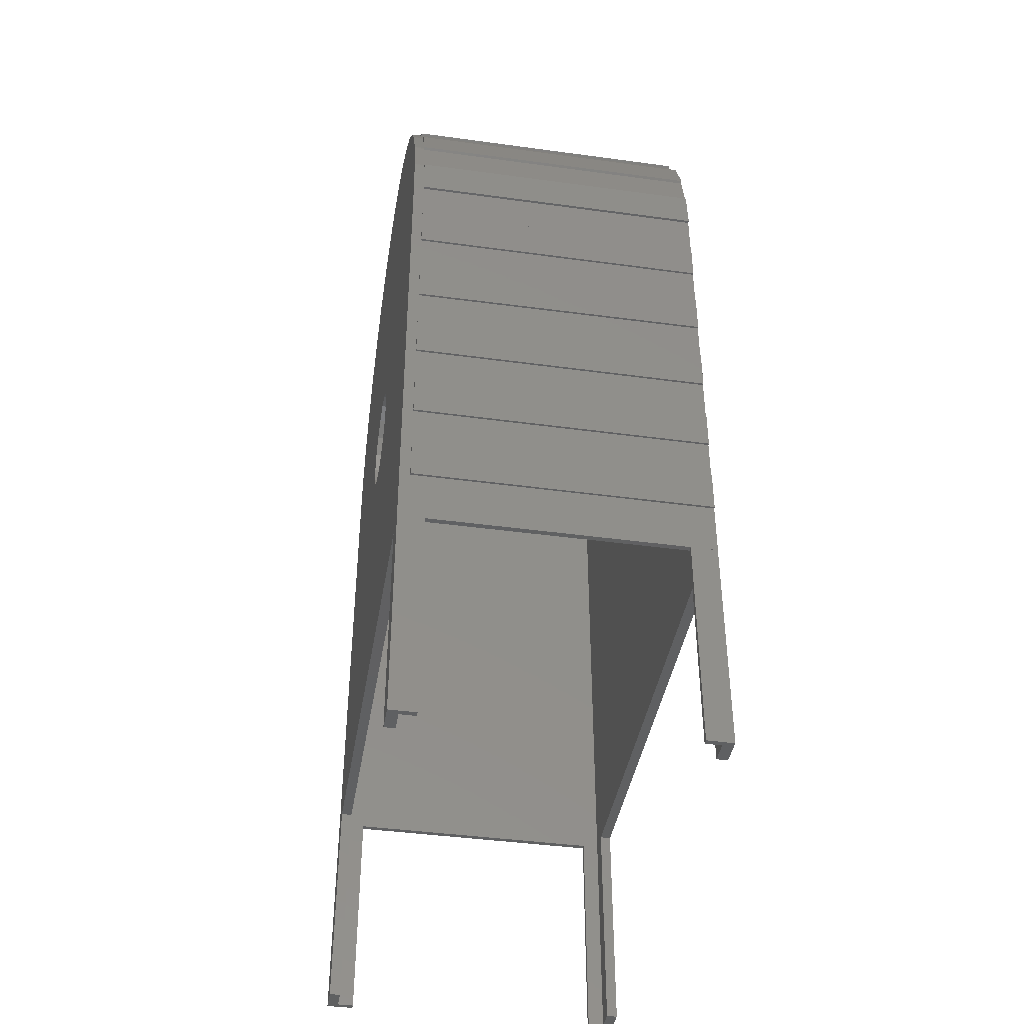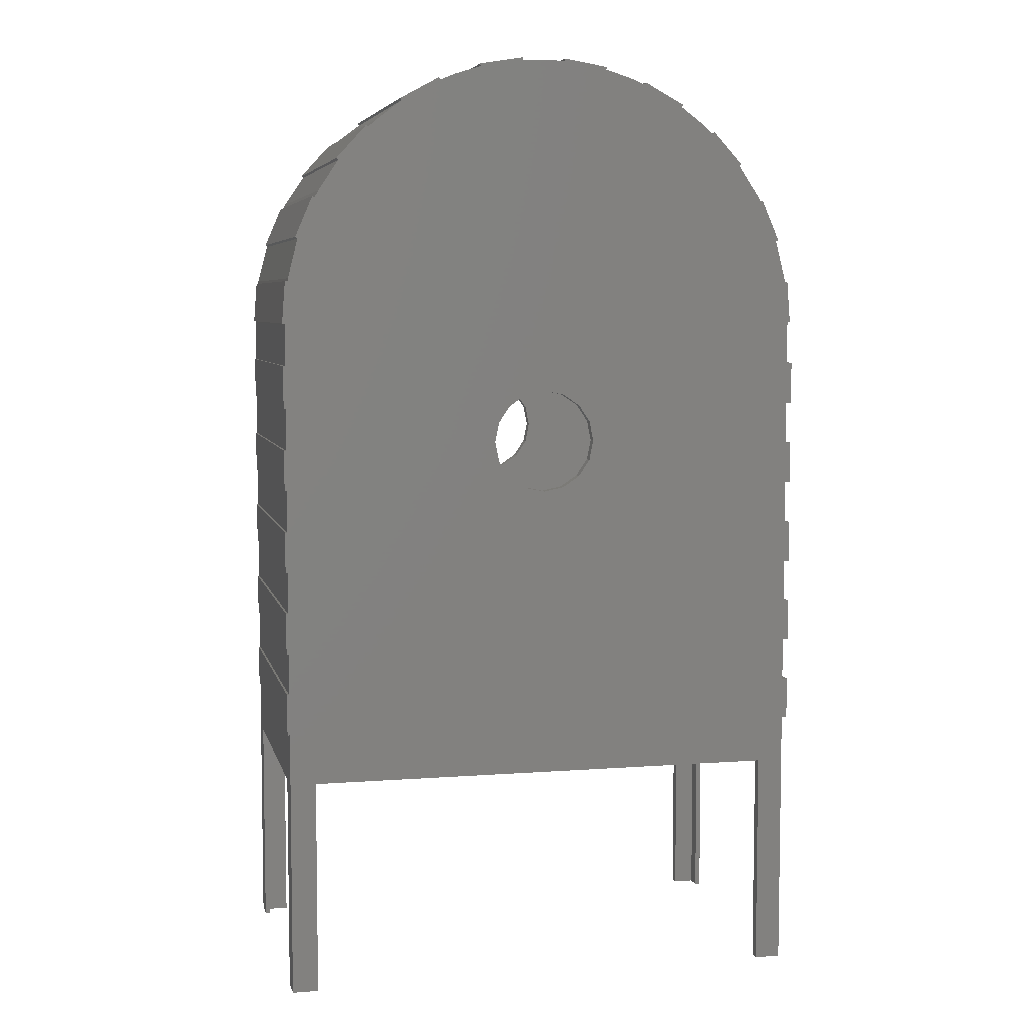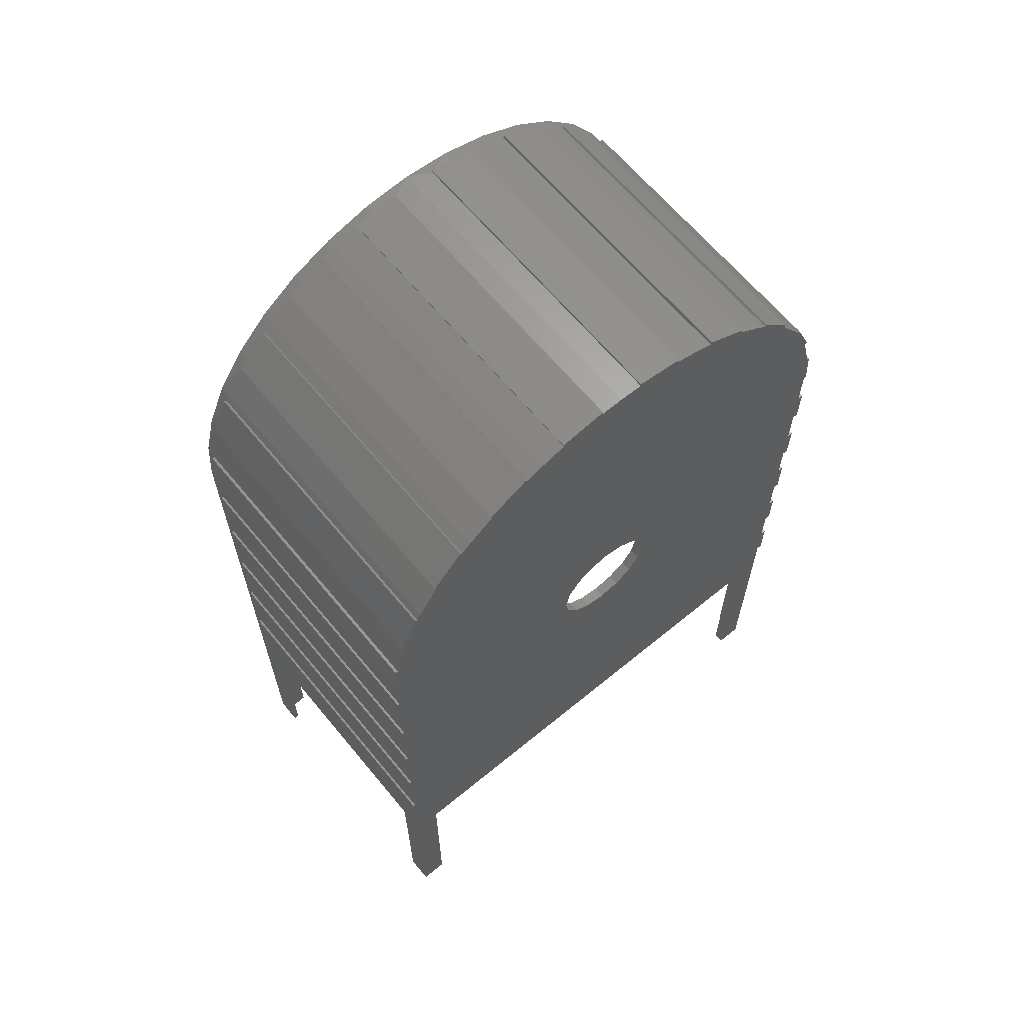
<metadata>
{"format":"stl","ext":"stl","renderer":"f3d","projection":"perspective","resolution":1024,"background":"white","views":[{"elev":-41.6,"azim":-99.4,"up":"+Z"},{"elev":6.0,"azim":-12.8,"up":"+Z"},{"elev":64.7,"azim":-39.6,"up":"+Z"}]}
</metadata>
<code>
# stl→obj: 342 verts, 688 faces
v -17.7 140 -163.3
v 1.437 140 -167.1
v 1.437 150 -167.1
v -33.92 140 -152.5
v -17.7 150 -163.3
v -44.76 140 -136.2
v -33.92 150 -152.5
v -48.56 140 -117.1
v -44.76 150 -136.2
v -44.76 140 -97.97
v -48.56 150 -117.1
v -33.92 140 -81.75
v -44.76 150 -97.97
v -17.7 140 -70.91
v -33.92 150 -81.75
v 1.437 140 -67.11
v -17.7 150 -70.91
v 20.57 140 -70.91
v 1.437 150 -67.11
v 36.79 140 -81.75
v 20.57 150 -70.91
v 47.63 140 -97.97
v 36.79 150 -81.75
v 51.44 140 -117.1
v 47.63 150 -97.97
v 47.63 140 -136.2
v 51.44 150 -117.1
v 36.79 140 -152.5
v 47.63 150 -136.2
v 20.57 140 -163.3
v 36.79 150 -152.5
v 20.57 150 -163.3
v -85.84 140 234.8
v -125.5 140 216.2
v 246.4 140 42.02
v 235.3 140 84.35
v 250 140 -1.585
v 192.1 140 160
v 161.2 140 191.1
v 217 140 124.1
v 85.84 140 234.8
v 43.59 140 246.2
v -43.59 140 246.2
v 125.5 140 216.2
v 3.062e-14 140 250
v -192.1 140 160
v -217 140 124.1
v -161.2 140 191.1
v -246.4 140 42.02
v -250 140 -1.585
v 230.1 140 -451.6
v -235.3 140 84.35
v -230 140 -451.6
v 250 140 -661.6
v -250 140 -661.6
v -230 140 -661.6
v 230.1 140 -661.6
v -230 150 -451.6
v 230 150 -451.6
v 230 150 -661.6
v -230 150 -661.6
v -246.4 -130 42.02
v -250 -130 -1.585
v -235.3 -130 84.35
v -217 -130 124.1
v -192.1 -130 160
v -161.2 -130 191.1
v -125.5 -130 216.2
v -85.84 -130 234.8
v -43.59 -130 246.2
v 3.062e-14 -130 250
v 43.59 -130 246.2
v 85.84 -130 234.8
v 125.5 -130 216.2
v 161.2 -130 191.1
v 192.1 -130 160
v 217 -130 124.1
v 235.3 -130 84.35
v 246.4 -130 42.02
v 250 -130 -1.585
v -255 125 -661.6
v -255 150 -661.6
v -250 125 -661.6
v -255 125 -451.6
v -250 125 -451.6
v -250 -115 -451.6
v -255 -115 -451.6
v -250 -130 -661.6
v -250 -115 -661.6
v -255 -115 -661.6
v 195.9 150 163.2
v 221.4 150 126.6
v 251.4 150 42.89
v 255 150 -1.585
v 87.55 150 239.5
v 128 150 220.6
v 164.4 150 194.9
v 240 150 86.06
v -255 150 -1.585
v -251.4 150 42.89
v -240 150 86.06
v -221.4 150 126.6
v 44.45 150 251.1
v -195.9 150 163.2
v -87.55 150 239.5
v -44.45 150 251.1
v 3.123e-14 150 255
v -164.4 150 194.9
v -128 150 220.6
v 255 150 -661.6
v 255 125 -661.6
v 250 125 -661.6
v 250 125 -451.6
v 255 125 -451.6
v 250 -115 -451.6
v 255 -115 -451.6
v 250 -130 -661.6
v 250 -115 -661.6
v 255 -115 -661.6
v 255 -140 -661.6
v 230 -140 -661.6
v 230 -130 -661.6
v -229.7 -140 -661.6
v -254.7 -140 -661.6
v -229.7 -130 -661.6
v -254.7 -140 -451.6
v -255 -140 -451.6
v -229.7 -130 -451.6
v -229.7 -140 -451.6
v 230 -130 -451.6
v 230 -140 -451.6
v 36.79 -130 -81.75
v -33.92 -130 -81.75
v -44.76 -130 -97.97
v 20.57 -130 -70.91
v -48.56 -130 -117.1
v -44.76 -130 -136.2
v 1.437 -130 -67.11
v 51.44 -130 -117.1
v 47.63 -130 -97.97
v 47.63 -130 -136.2
v 20.57 -130 -163.3
v 36.79 -130 -152.5
v -17.7 -130 -163.3
v 1.437 -130 -167.1
v -33.92 -130 -152.5
v -17.7 -130 -70.91
v -17.7 -140 -163.3
v 1.437 -140 -167.1
v -33.92 -140 -152.5
v -44.76 -140 -136.2
v -48.56 -140 -117.1
v -44.76 -140 -97.97
v -33.92 -140 -81.75
v -17.7 -140 -70.91
v 1.437 -140 -67.11
v 20.57 -140 -70.91
v 36.79 -140 -81.75
v 47.63 -140 -97.97
v 51.44 -140 -117.1
v 47.63 -140 -136.2
v 36.79 -140 -152.5
v 20.57 -140 -163.3
v 255 140 -285.1
v 255 140 -325.8
v 255 140 -244.4
v 255 140 -203.7
v 255 140 -163
v 255 140 -122.3
v 255 140 -81.55
v 255 -140 -325.8
v 255 -140 -366.8
v 255 140 -366.6
v 255 140 -40.85
v 255 -140 -285.1
v 255 140 -407.5
v 255 -140 -407.5
v 255 -140 -203.7
v 255 -140 -122.3
v 255 -140 -244.4
v 255 -140 -163
v 255 -140 -1.585
v 255 -140 -40.85
v 255 -140 -81.55
v 260 140 -40.85
v 260 140 -81.55
v 260 -140 -40.85
v 260 -140 -81.55
v 260 140 -122.3
v 260 140 -163
v 260 -140 -122.3
v 260 -140 -163
v 260 140 -244.4
v 260 140 -203.7
v 260 -140 -203.7
v 260 -140 -244.4
v 260 140 -325.8
v 260 140 -285.1
v 260 -140 -285.1
v 260 -140 -325.8
v 260 140 -407.5
v 260 140 -366.6
v 260 -140 -366.8
v 260 -140 -407.5
v -255 140 -321.6
v -255 140 -361.6
v -255 -140 -361.6
v -255 140 -401.6
v -255 140 -163
v -255 140 -281.6
v -255 140 -123
v -255 -140 -201.6
v -255 -140 -161.6
v -255 140 -241.6
v -255 140 -201.6
v -255 -140 -281.6
v -255 -140 -321.6
v -255 -140 -1.585
v -255 140 -41.55
v -255 140 -81.55
v -255 -140 -401.6
v -255 -140 -122.3
v -255 -140 -241.6
v -255 -140 -81.59
v -255 -140 -40.85
v -257 140 -361.6
v -257 -140 -361.6
v -257 140 -401.6
v -257 -140 -401.6
v -257 140 -281.6
v -257 -140 -281.6
v -257 140 -321.6
v -257 -140 -321.6
v -257 -140 -201.6
v -257 140 -201.6
v -257 -140 -241.6
v -257 140 -241.6
v -257 140 -123
v -257 -140 -122.3
v -257 140 -163
v -257 -140 -161.6
v -257 140 -41.55
v -257 -140 -40.85
v -257 140 -81.55
v -257 -140 -81.59
v 21.37 -140 254.1
v 255 -140 -0.1537
v 251.7 -140 40.63
v 251.4 -140 42.89
v 254.3 -140 40.63
v 257.5 -140 -0.1537
v 3.123e-14 -140 255
v -255 -140 -0.1537
v -257.5 -140 -0.1537
v -102.5 -140 233.5
v -140.2 -140 213
v -20.39 -140 254.2
v -62.56 -140 247.2
v 241.4 -140 82.12
v 87.55 -140 239.5
v 63.24 -140 247
v 164.4 -140 194.9
v 140.7 -140 212.7
v -225 -140 120
v -241.9 -140 80.55
v -251.4 -140 42.89
v -173.1 -140 187.2
v -202 -140 155.6
v -164.4 -140 194.9
v -141.6 -140 215.1
v -87.55 -140 239.5
v -63.18 -140 249.6
v 63.86 -140 249.5
v 21.37 -140 256.6
v 102.7 -140 233.4
v 142.1 -140 214.7
v 103.7 -140 235.7
v 173.7 -140 186.7
v 221.4 -140 126.6
v 201.6 -140 156.2
v -251.8 -140 40.18
v -227.2 -140 121.2
v -244 -140 82.32
v -221.4 -140 126.6
v -174.8 -140 189.1
v -204 -140 157.1
v -103.5 -140 235.8
v -20.39 -140 256.7
v 203.6 -140 157.7
v 175.4 -140 188.5
v 224.6 -140 120.7
v 226.8 -140 121.9
v 244.1 -140 82.12
v -254.3 -140 40.18
v -254.3 140 40.18
v -257.5 140 -0.1537
v -251.8 140 40.18
v -255 140 -0.1537
v -227.2 140 121.2
v -225 140 120
v -240 140 86.06
v -244 140 82.32
v -241.9 140 80.55
v -174.8 140 189.1
v -173.1 140 187.2
v -195.9 140 163.2
v -204 140 157.1
v -202 140 155.6
v -103.5 140 235.8
v -102.5 140 233.5
v -128 140 220.6
v -141.6 140 215.1
v -140.2 140 213
v -20.39 140 256.7
v -20.39 140 254.2
v -44.45 140 251.1
v -63.18 140 249.6
v -62.56 140 247.2
v 63.86 140 249.5
v 63.24 140 247
v 21.37 140 256.6
v 44.45 140 251.1
v 21.37 140 254.1
v 142.1 140 214.7
v 140.7 140 212.7
v 103.7 140 235.7
v 128 140 220.6
v 102.7 140 233.4
v 203.6 140 157.7
v 201.6 140 156.2
v 175.4 140 188.5
v 195.9 140 163.2
v 173.7 140 186.7
v 244.1 140 82.12
v 241.4 140 82.12
v 226.8 140 121.9
v 240 140 86.06
v 224.6 140 120.7
v 255 140 -0.1537
v 251.7 140 40.63
v 254.3 140 40.63
v 257.5 140 -0.1537
f 1 2 3
f 4 1 5
f 6 4 7
f 8 6 9
f 10 8 11
f 12 10 13
f 14 12 15
f 16 14 17
f 18 16 19
f 20 18 21
f 22 20 23
f 24 22 25
f 26 24 27
f 28 26 29
f 30 28 31
f 2 30 32
f 32 3 2
f 31 32 30
f 29 31 28
f 27 29 26
f 25 27 24
f 23 25 22
f 21 23 20
f 19 21 18
f 17 19 16
f 15 17 14
f 13 15 12
f 11 13 10
f 9 11 8
f 7 9 6
f 5 7 4
f 3 5 1
f 33 34 14
f 20 35 36
f 20 22 37
f 18 38 39
f 18 20 40
f 16 41 42
f 41 16 18
f 16 43 33
f 37 35 20
f 40 38 18
f 18 44 41
f 16 45 43
f 37 24 26
f 39 44 18
f 14 16 33
f 14 46 47
f 14 34 48
f 12 49 50
f 51 26 28
f 37 22 24
f 42 45 16
f 48 46 14
f 12 52 49
f 50 53 6
f 26 51 37
f 47 12 14
f 12 47 52
f 6 8 50
f 36 40 20
f 8 10 50
f 50 10 12
f 53 1 4
f 4 6 53
f 53 51 2
f 2 1 53
f 54 37 51
f 28 30 51
f 30 2 51
f 55 56 53
f 53 50 55
f 51 57 54
f 53 58 59
f 59 51 53
f 59 60 57
f 57 51 59
f 58 53 56
f 56 61 58
f 62 63 50
f 64 62 49
f 65 64 52
f 66 65 47
f 67 66 46
f 68 67 48
f 69 68 34
f 70 69 33
f 71 70 43
f 72 71 45
f 73 72 42
f 74 73 41
f 75 74 44
f 76 75 39
f 77 76 38
f 78 77 40
f 79 78 36
f 80 79 35
f 35 37 80
f 36 35 79
f 40 36 78
f 38 40 77
f 39 38 76
f 44 39 75
f 41 44 74
f 42 41 73
f 45 42 72
f 43 45 71
f 33 43 70
f 34 33 69
f 48 34 68
f 46 48 67
f 47 46 66
f 52 47 65
f 49 52 64
f 50 49 62
f 81 82 55
f 61 56 55
f 55 82 61
f 55 83 81
f 84 81 83
f 83 85 84
f 84 85 86
f 86 87 84
f 55 50 85
f 63 86 85
f 85 50 63
f 88 89 86
f 86 63 88
f 85 83 55
f 89 90 87
f 87 86 89
f 21 91 92
f 23 93 94
f 95 96 21
f 21 97 91
f 23 98 93
f 99 11 9
f 15 100 101
f 15 13 99
f 17 15 102
f 19 103 95
f 21 96 97
f 23 92 98
f 99 13 11
f 99 100 15
f 102 104 17
f 19 105 106
f 105 19 17
f 19 107 103
f 94 25 23
f 94 59 29
f 58 9 7
f 101 102 15
f 104 108 17
f 17 109 105
f 92 23 21
f 29 27 94
f 58 5 3
f 9 58 99
f 106 107 19
f 27 25 94
f 59 32 31
f 3 59 58
f 108 109 17
f 31 29 59
f 7 5 58
f 82 99 58
f 3 32 59
f 21 19 95
f 110 60 59
f 59 94 110
f 58 61 82
f 60 110 54
f 111 112 54
f 54 110 111
f 54 57 60
f 113 112 111
f 111 114 113
f 115 113 114
f 114 116 115
f 117 80 115
f 37 113 115
f 115 80 37
f 54 112 113
f 113 37 54
f 115 118 117
f 115 116 119
f 119 118 115
f 119 120 117
f 121 122 117
f 117 120 121
f 117 118 119
f 123 124 88
f 90 89 88
f 88 124 90
f 88 125 123
f 124 126 87
f 87 90 124
f 126 127 87
f 125 128 129
f 129 123 125
f 128 130 131
f 131 129 128
f 121 131 130
f 130 122 121
f 132 79 80
f 132 78 79
f 133 134 63
f 135 76 77
f 132 77 78
f 63 136 137
f 63 62 133
f 73 74 135
f 138 71 72
f 135 75 76
f 80 139 140
f 80 130 141
f 137 128 63
f 62 64 133
f 72 73 138
f 135 74 75
f 141 139 80
f 130 142 143
f 128 144 145
f 137 146 128
f 64 65 133
f 69 138 147
f 77 132 135
f 143 141 130
f 145 130 128
f 134 136 63
f 147 66 67
f 147 133 65
f 147 68 69
f 80 140 132
f 146 144 128
f 65 66 147
f 69 70 138
f 145 142 130
f 70 71 138
f 88 63 128
f 67 68 147
f 135 138 73
f 117 122 130
f 130 80 117
f 128 125 88
f 148 149 145
f 150 148 144
f 151 150 146
f 152 151 137
f 153 152 136
f 154 153 134
f 155 154 133
f 156 155 147
f 157 156 138
f 158 157 135
f 159 158 132
f 160 159 140
f 161 160 139
f 162 161 141
f 163 162 143
f 149 163 142
f 142 145 149
f 143 142 163
f 141 143 162
f 139 141 161
f 140 139 160
f 132 140 159
f 135 132 158
f 138 135 157
f 147 138 156
f 133 147 155
f 134 133 154
f 136 134 153
f 137 136 152
f 146 137 151
f 144 146 150
f 145 144 148
f 94 164 165
f 94 166 164
f 94 167 166
f 94 168 167
f 94 169 168
f 94 170 169
f 171 172 173
f 94 174 170
f 175 164 166
f 165 173 94
f 110 176 114
f 176 177 116
f 178 167 168
f 173 165 171
f 116 114 176
f 120 119 116
f 179 169 170
f 166 180 175
f 116 177 120
f 110 94 173
f 168 181 178
f 182 183 174
f 173 176 110
f 174 94 182
f 170 184 179
f 114 111 110
f 174 185 186
f 186 170 174
f 174 183 187
f 187 185 174
f 186 188 184
f 184 170 186
f 187 188 186
f 186 185 187
f 168 169 189
f 189 190 168
f 179 191 189
f 189 169 179
f 190 192 181
f 181 168 190
f 192 190 189
f 189 191 192
f 193 166 167
f 167 194 193
f 178 195 194
f 194 167 178
f 193 196 180
f 180 166 193
f 194 195 196
f 196 193 194
f 197 165 164
f 164 198 197
f 175 199 198
f 198 164 175
f 197 200 171
f 171 165 197
f 198 199 200
f 200 197 198
f 201 176 173
f 173 202 201
f 172 203 202
f 202 173 172
f 201 204 177
f 177 176 201
f 201 202 203
f 203 204 201
f 205 206 207
f 82 208 206
f 99 82 209
f 82 205 210
f 206 205 82
f 209 211 99
f 212 213 209
f 82 214 215
f 214 210 216
f 207 217 205
f 208 84 87
f 218 99 219
f 211 220 99
f 215 209 82
f 210 214 82
f 87 221 208
f 82 81 84
f 220 219 99
f 220 211 222
f 216 223 214
f 84 208 82
f 222 224 220
f 219 225 218
f 87 127 221
f 209 215 212
f 226 227 207
f 207 206 226
f 226 206 208
f 208 228 226
f 228 208 221
f 221 229 228
f 229 227 226
f 226 228 229
f 230 231 216
f 216 210 230
f 232 205 217
f 217 233 232
f 230 210 205
f 205 232 230
f 231 230 232
f 232 233 231
f 234 212 215
f 215 235 234
f 214 223 236
f 236 237 214
f 235 215 214
f 214 237 235
f 236 234 235
f 235 237 236
f 211 238 239
f 239 222 211
f 240 209 213
f 213 241 240
f 238 211 209
f 209 240 238
f 238 240 241
f 241 239 238
f 242 243 225
f 225 219 242
f 244 220 224
f 224 245 244
f 242 219 220
f 220 244 242
f 245 243 242
f 242 244 245
f 246 247 248
f 157 179 184
f 154 246 213
f 178 161 162
f 161 178 181
f 248 249 246
f 250 248 247
f 246 184 183
f 246 156 157
f 213 212 154
f 162 131 178
f 181 159 160
f 150 151 223
f 247 251 250
f 183 182 246
f 246 155 156
f 212 223 154
f 181 160 161
f 181 157 158
f 223 216 150
f 182 247 246
f 184 188 187
f 236 223 212
f 154 155 246
f 191 179 181
f 158 159 181
f 223 151 152
f 216 217 150
f 148 150 207
f 187 183 184
f 184 246 157
f 181 192 191
f 162 163 131
f 152 153 223
f 207 221 148
f 212 234 236
f 163 149 131
f 195 178 180
f 131 175 180
f 229 221 207
f 217 207 150
f 179 157 181
f 180 178 131
f 199 175 171
f 131 172 171
f 120 177 131
f 246 218 225
f 246 252 253
f 254 255 256
f 254 257 258
f 126 149 221
f 216 231 233
f 153 154 223
f 180 196 195
f 171 175 131
f 203 172 177
f 131 121 120
f 253 218 246
f 253 252 257
f 259 260 261
f 259 262 263
f 264 265 266
f 254 267 268
f 256 269 254
f 270 256 255
f 258 271 254
f 272 258 257
f 149 148 221
f 207 227 229
f 171 200 199
f 177 172 131
f 241 213 222
f 246 224 222
f 245 224 225
f 257 254 253
f 273 274 246
f 259 275 260
f 276 277 275
f 259 278 262
f 259 279 280
f 266 281 264
f 264 282 283
f 268 284 254
f 285 286 268
f 255 287 270
f 257 288 272
f 233 217 216
f 177 204 203
f 222 213 246
f 225 224 246
f 261 246 259
f 263 275 259
f 289 290 278
f 259 291 279
f 283 265 264
f 268 267 285
f 271 255 254
f 149 126 129
f 124 123 129
f 249 259 246
f 225 243 245
f 275 263 276
f 280 278 259
f 281 254 264
f 269 267 254
f 129 126 124
f 222 239 241
f 278 280 289
f 292 291 259
f 284 264 254
f 221 127 126
f 259 293 292
f 129 131 149
f 281 294 254
f 246 261 273
f 294 295 296
f 296 254 294
f 295 297 298
f 298 296 295
f 298 253 254
f 254 296 298
f 295 294 281
f 281 297 295
f 299 282 264
f 264 300 299
f 299 300 301
f 301 302 299
f 301 303 302
f 282 299 302
f 302 283 282
f 265 283 302
f 302 303 265
f 304 285 267
f 267 305 304
f 304 305 306
f 306 307 304
f 306 308 307
f 285 304 307
f 307 286 285
f 308 268 286
f 286 307 308
f 309 287 255
f 255 310 309
f 309 310 311
f 311 312 309
f 311 313 312
f 287 309 312
f 312 270 287
f 313 256 270
f 270 312 313
f 314 288 257
f 257 315 314
f 314 315 316
f 316 317 314
f 316 318 317
f 288 314 317
f 317 272 288
f 318 258 272
f 272 317 318
f 319 273 261
f 261 320 319
f 321 319 322
f 319 320 322
f 322 323 321
f 273 319 321
f 321 274 273
f 323 246 274
f 274 321 323
f 324 276 263
f 263 325 324
f 326 324 327
f 324 325 327
f 327 328 326
f 276 324 326
f 326 277 276
f 328 275 277
f 277 326 328
f 329 289 280
f 280 330 329
f 331 329 332
f 329 330 332
f 332 333 331
f 289 329 331
f 331 290 289
f 278 290 331
f 331 333 278
f 334 293 259
f 259 335 334
f 336 334 337
f 334 335 337
f 337 338 336
f 293 334 336
f 336 292 293
f 338 291 292
f 292 336 338
f 101 100 303
f 266 265 303
f 303 100 266
f 284 102 300
f 101 301 300
f 300 102 101
f 104 102 308
f 284 268 308
f 308 102 284
f 269 108 305
f 104 306 305
f 305 108 104
f 109 108 313
f 269 256 313
f 313 108 269
f 271 105 310
f 109 311 310
f 310 105 109
f 106 105 318
f 271 258 318
f 318 105 271
f 252 107 315
f 106 316 315
f 315 107 106
f 103 107 323
f 252 246 323
f 323 107 252
f 260 95 320
f 103 322 320
f 320 95 103
f 96 95 328
f 260 275 328
f 328 95 260
f 262 97 325
f 96 327 325
f 325 97 96
f 91 97 333
f 262 278 333
f 333 97 262
f 279 92 330
f 91 332 330
f 330 92 91
f 98 92 338
f 279 291 338
f 338 92 279
f 249 93 335
f 98 337 335
f 335 93 98
f 182 94 339
f 94 93 340
f 340 339 94
f 249 248 340
f 340 93 249
f 266 100 297
f 99 298 297
f 297 100 99
f 218 253 298
f 298 99 218
f 297 281 266
f 339 247 182
f 335 259 249
f 338 337 98
f 330 280 279
f 333 332 91
f 325 263 262
f 328 327 96
f 320 261 260
f 323 322 103
f 315 257 252
f 318 316 106
f 310 255 271
f 313 311 109
f 305 267 269
f 308 306 104
f 300 264 284
f 303 301 101
f 341 342 339
f 339 340 341
f 342 251 247
f 247 339 342
f 251 342 341
f 341 250 251
f 340 248 250
f 250 341 340

</code>
